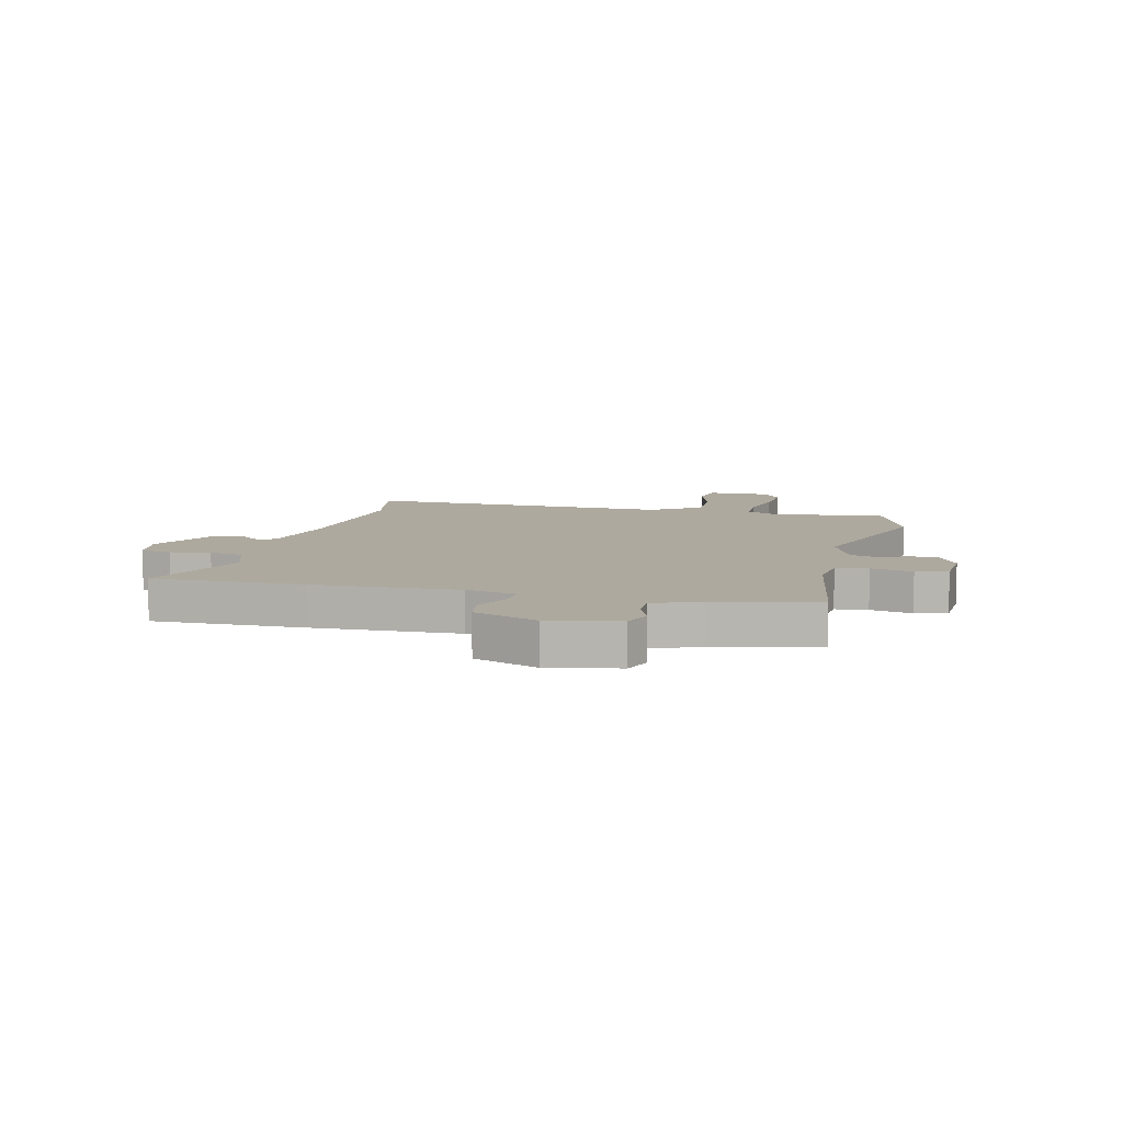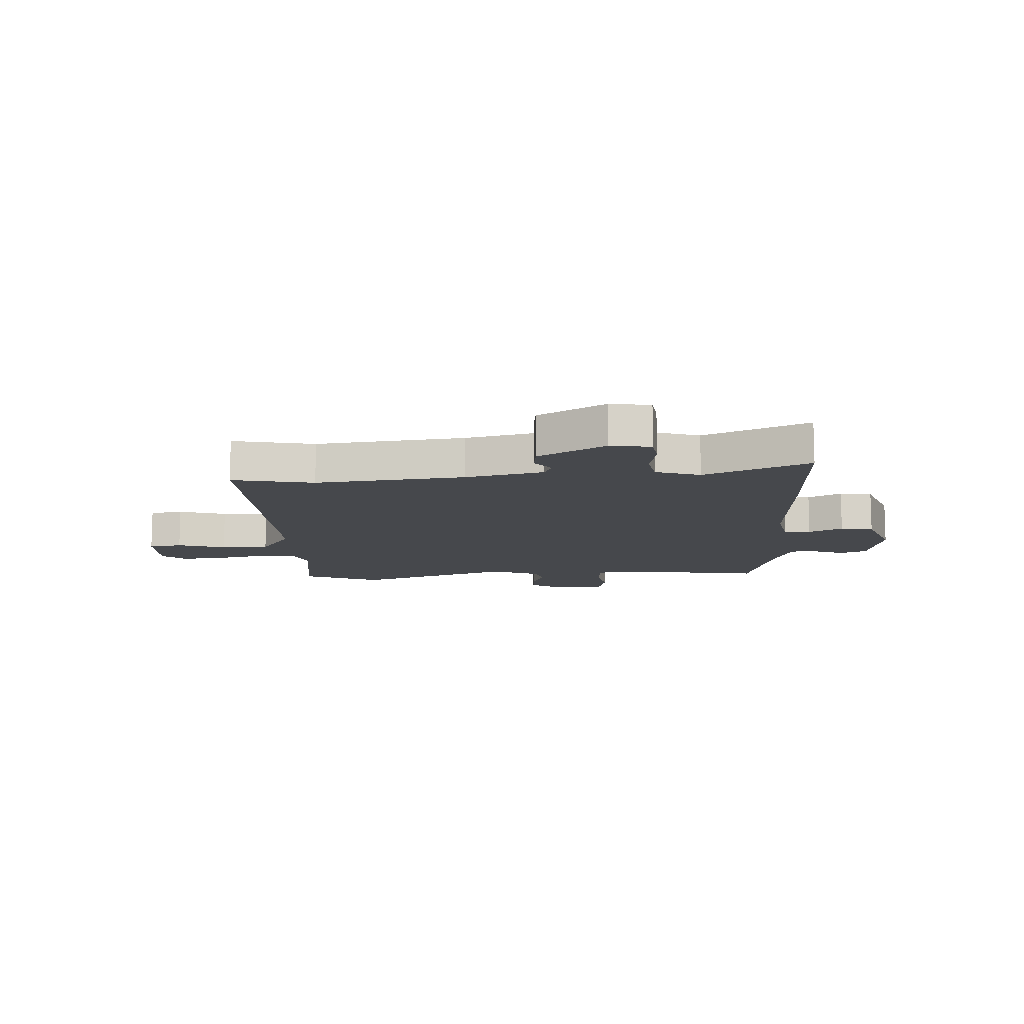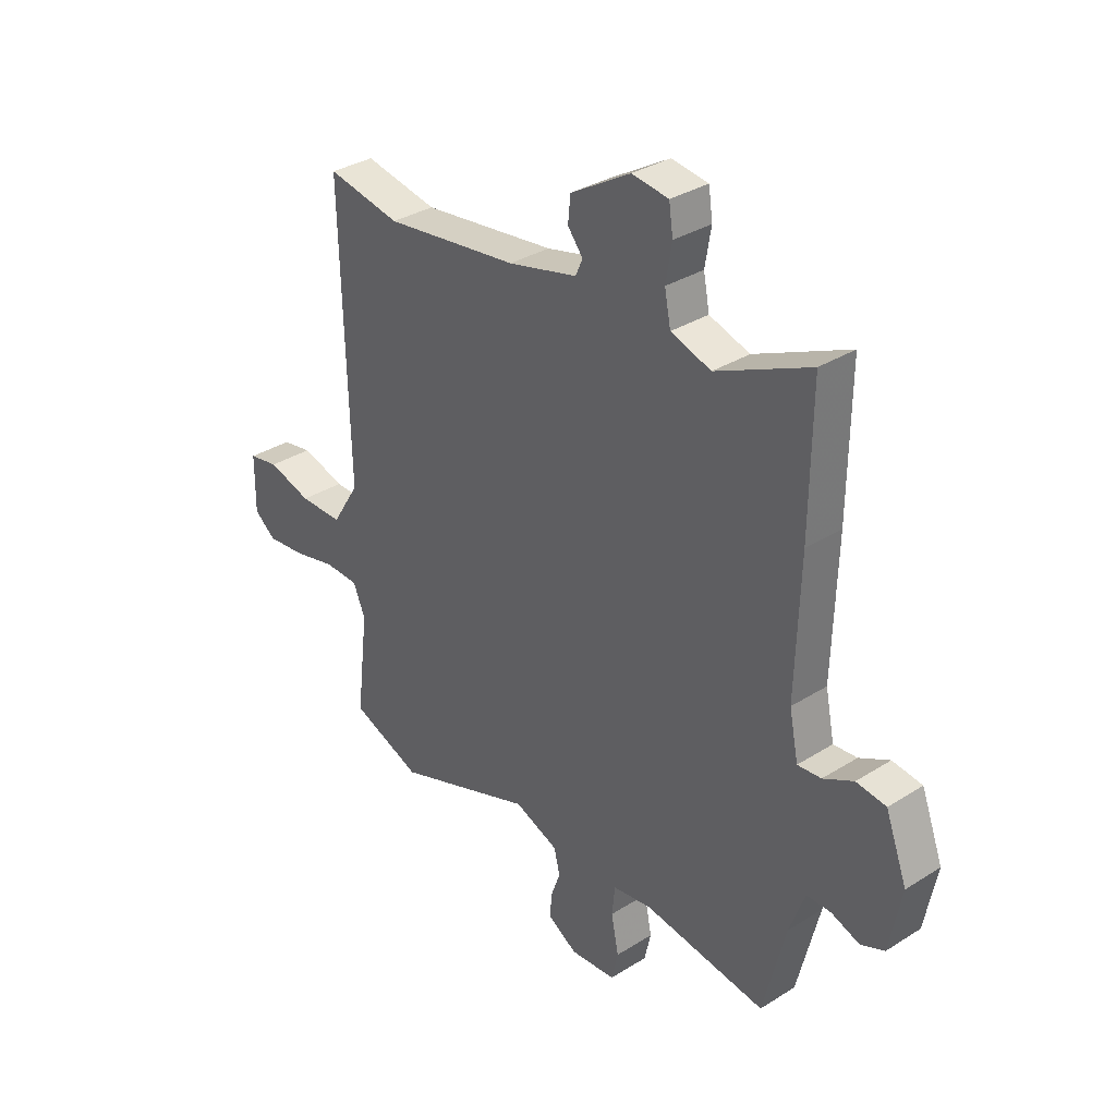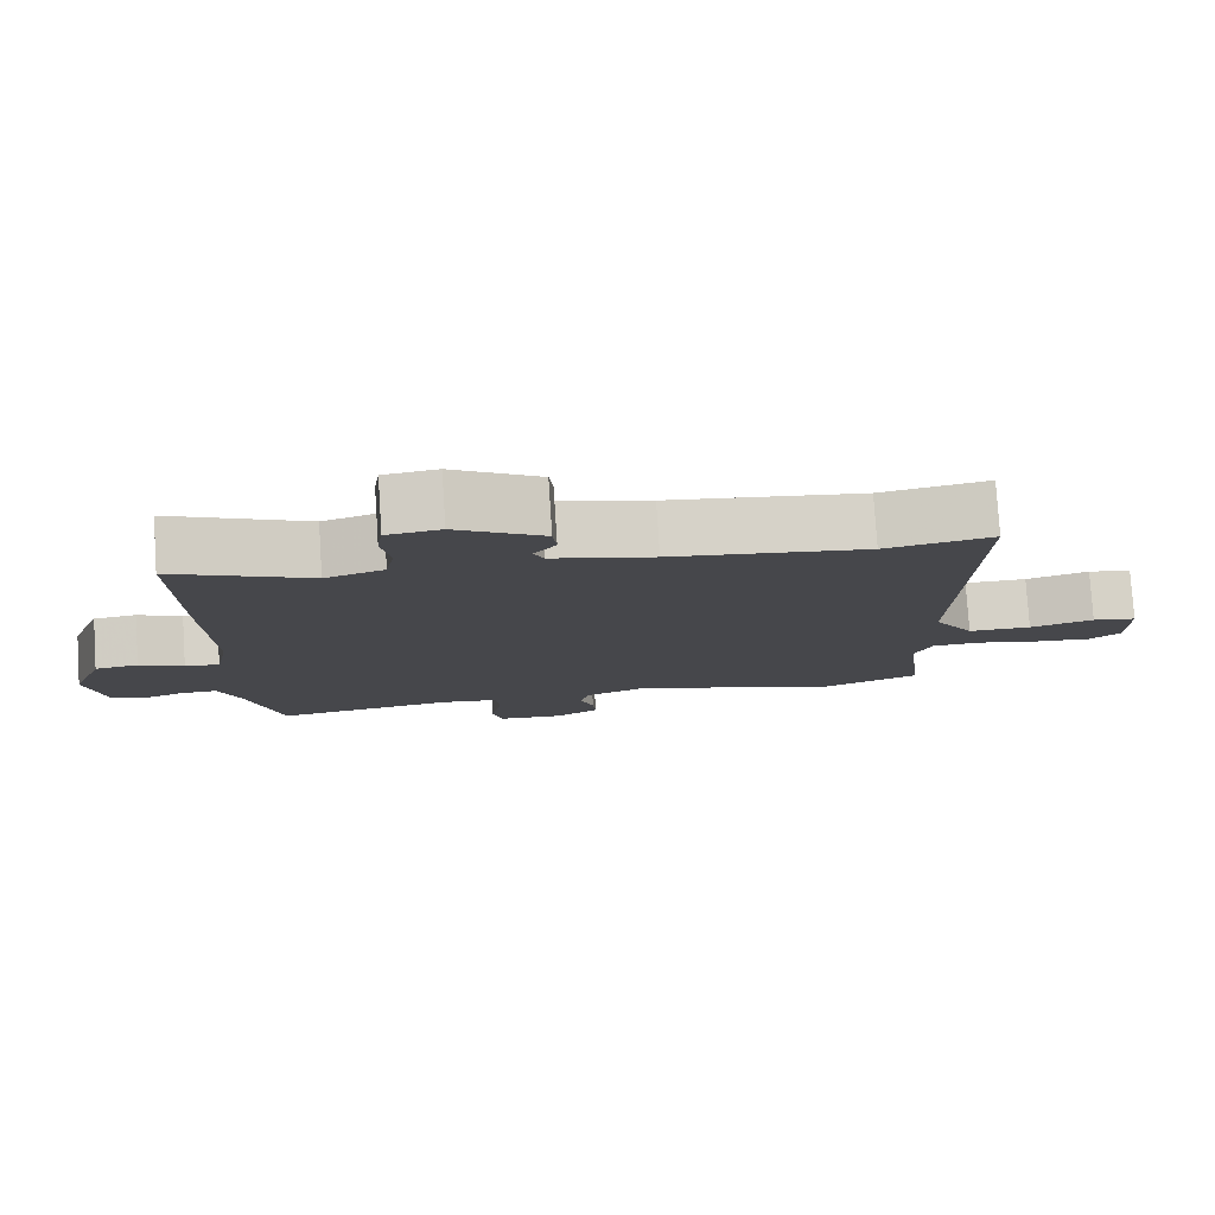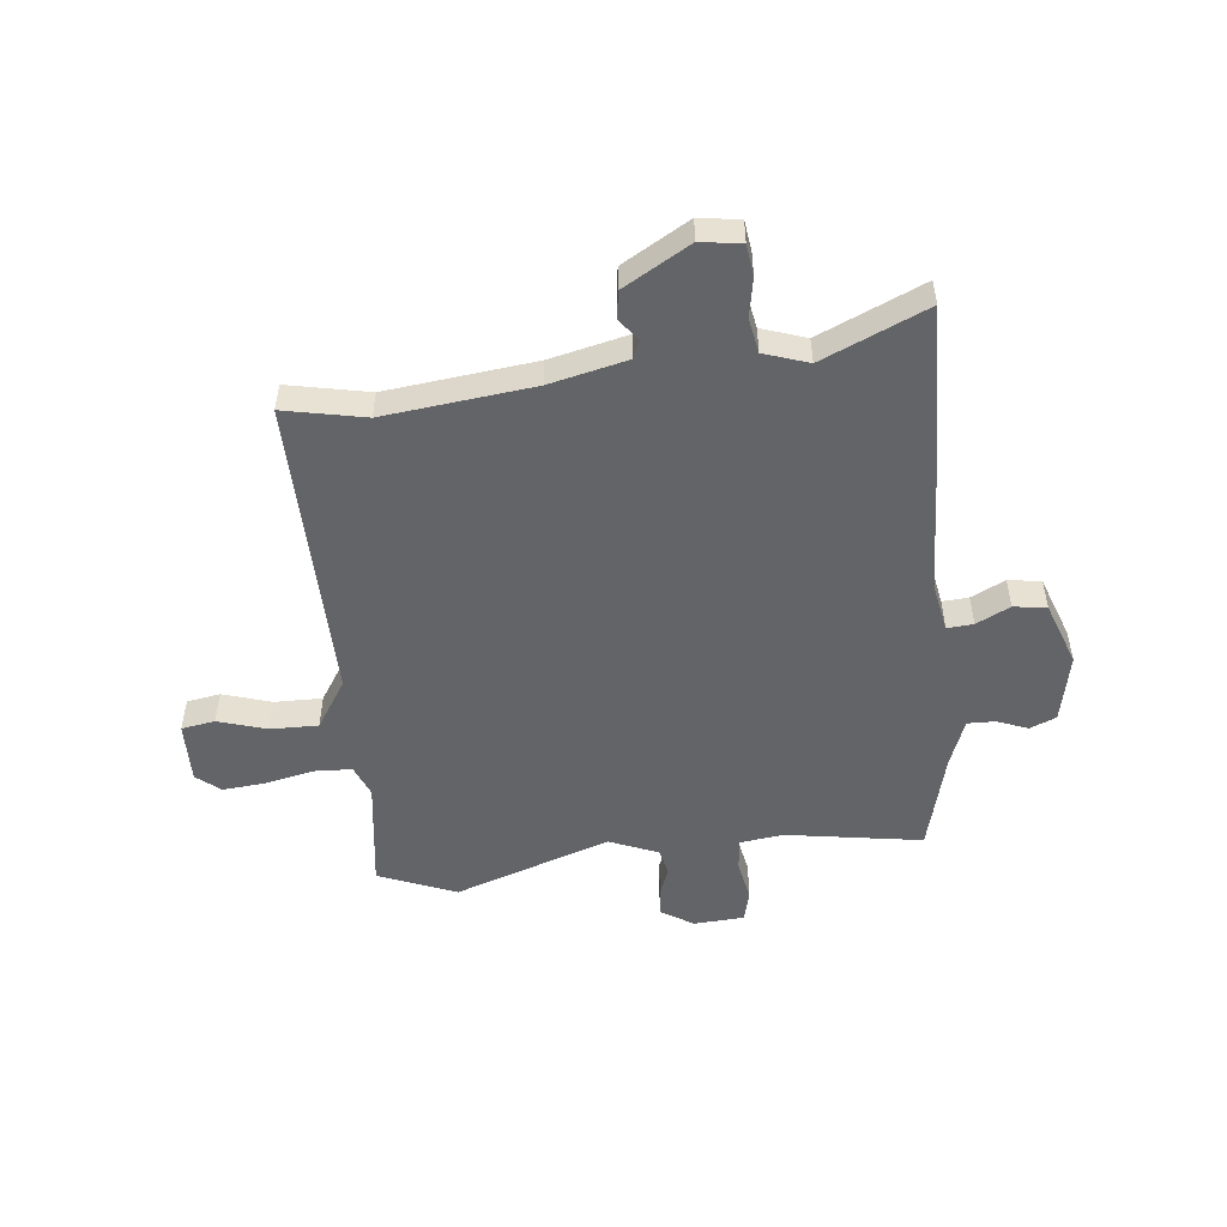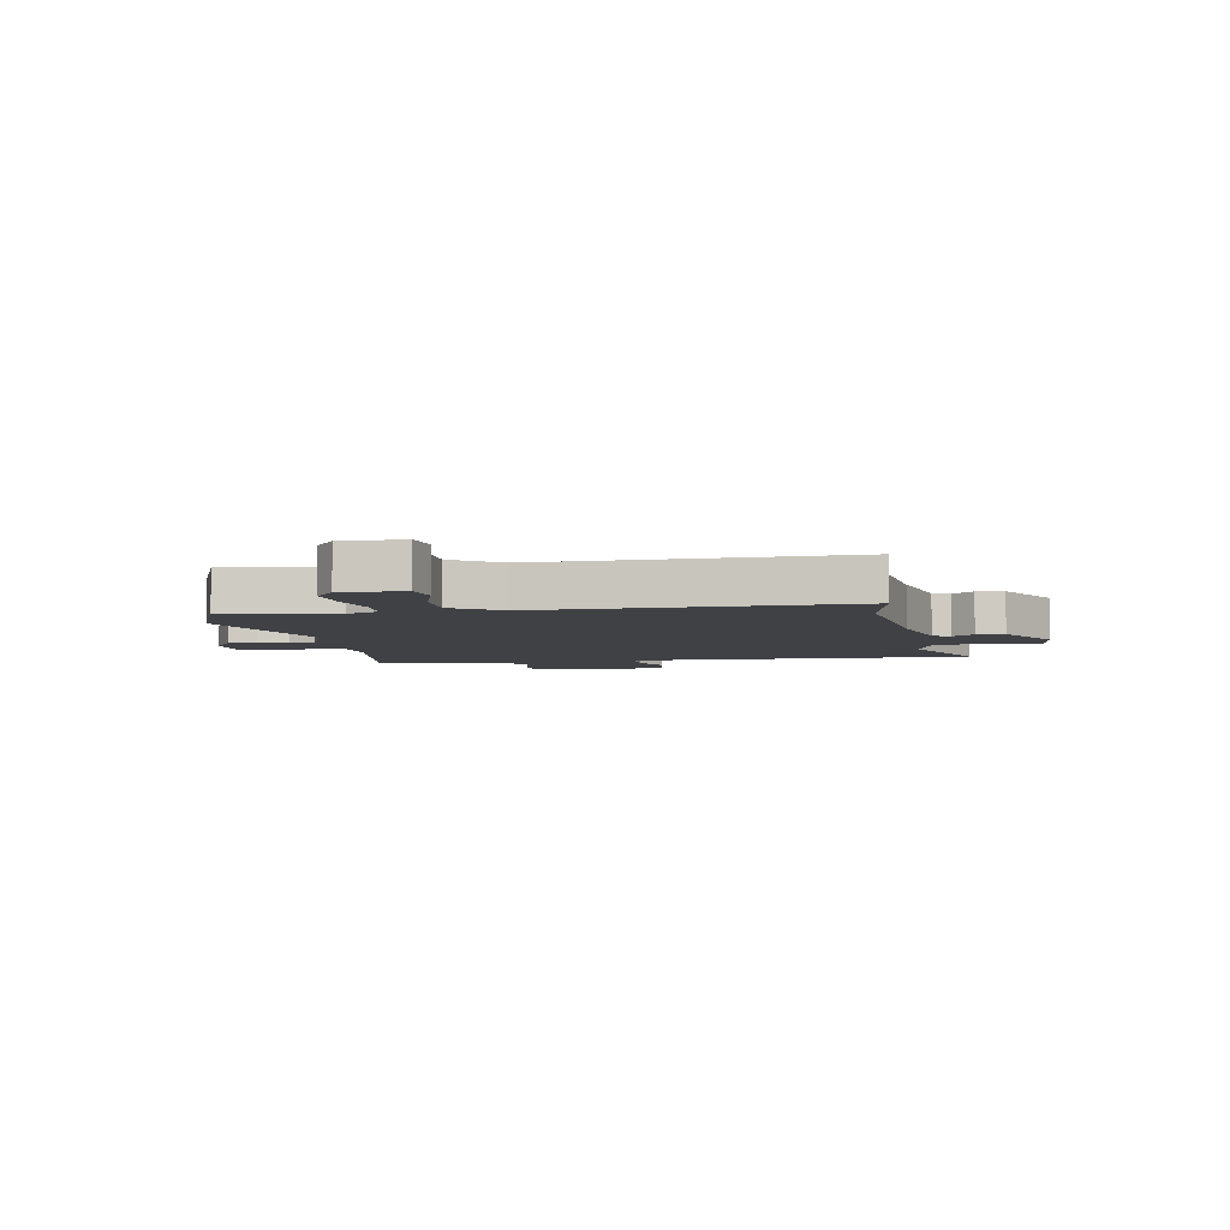
<metadata>
{"format":"obj","ext":"obj","renderer":"f3d","projection":"perspective","resolution":1024,"background":"white","views":[{"elev":9.1,"azim":103.0,"up":"+Y"},{"elev":-11.5,"azim":2.4,"up":"+Y"},{"elev":33.4,"azim":49.2,"up":"+Z"},{"elev":79.0,"azim":176.3,"up":"+Z"},{"elev":-51.2,"azim":5.4,"up":"+Y"},{"elev":-5.4,"azim":-80.5,"up":"+Y"}]}
</metadata>
<code>
v -0.504 0.07 0.501
v -0.358 0.07 0.473
v -0.092 0.07 0.507
v 0.046 0.07 0.541
v 0.06 0.07 0.573
v 0.03 0.07 0.611
v 0.035 0.07 0.661
v 0.154 0.07 0.732
v 0.227 0.07 0.722
v 0.235 0.07 0.667
v 0.223 0.07 0.596
v 0.235 0.07 0.534
v 0.315 0.07 0.508
v 0.501 0.07 0.593
v 0.498 0.07 0.324
v 0.49 0.07 0.065
v 0.508 0.07 -0.024
v 0.555 0.07 -0.02
v 0.615 0.07 0.011
v 0.674 0.07 0.003
v 0.717 0.07 -0.111
v 0.693 0.07 -0.236
v 0.646 0.07 -0.256
v 0.59 0.07 -0.235
v 0.541 0.07 -0.235
v 0.51 0.07 -0.321
v 0.466 0.07 -0.502
v 0.222 0.07 -0.466
v 0.144 0.07 -0.477
v 0.138 0.07 -0.535
v 0.153 0.07 -0.609
v 0.14 0.07 -0.666
v 0.049 0.07 -0.673
v -0.01 0.07 -0.637
v -0.006 0.07 -0.588
v 0.013 0.07 -0.536
v 0.001 0.07 -0.488
v -0.087 0.07 -0.453
v -0.365 0.07 -0.553
v -0.505 0.07 -0.498
v -0.481 0.07 -0.298
v -0.505 0.07 -0.241
v -0.573 0.07 -0.239
v -0.659 0.07 -0.259
v -0.736 0.07 -0.267
v -0.779 0.07 -0.233
v -0.778 0.07 -0.122
v -0.718 0.07 -0.111
v -0.631 0.07 -0.137
v -0.545 0.07 -0.137
v -0.49 0.07 -0.049
v -0.504 0 0.501
v -0.358 0 0.473
v -0.092 0 0.507
v 0.046 0 0.541
v 0.06 0 0.573
v 0.03 0 0.611
v 0.035 0 0.661
v 0.154 0 0.732
v 0.227 0 0.722
v 0.235 0 0.667
v 0.223 0 0.596
v 0.235 0 0.534
v 0.315 0 0.508
v 0.501 0 0.593
v 0.498 0 0.324
v 0.49 0 0.065
v 0.508 0 -0.024
v 0.555 0 -0.02
v 0.615 0 0.011
v 0.674 0 0.003
v 0.717 0 -0.111
v 0.693 0 -0.236
v 0.646 0 -0.256
v 0.59 0 -0.235
v 0.541 0 -0.235
v 0.51 0 -0.321
v 0.466 0 -0.502
v 0.222 0 -0.466
v 0.144 0 -0.477
v 0.138 0 -0.535
v 0.153 0 -0.609
v 0.14 0 -0.666
v 0.049 0 -0.673
v -0.01 0 -0.637
v -0.006 0 -0.588
v 0.013 0 -0.536
v 0.001 0 -0.488
v -0.087 0 -0.453
v -0.365 0 -0.553
v -0.505 0 -0.498
v -0.481 0 -0.298
v -0.505 0 -0.241
v -0.573 0 -0.239
v -0.659 0 -0.259
v -0.736 0 -0.267
v -0.779 0 -0.233
v -0.778 0 -0.122
v -0.718 0 -0.111
v -0.631 0 -0.137
v -0.545 0 -0.137
v -0.49 0 -0.049
f 46 47 48 49
f 46 49 50
f 43 44 45 46
f 43 46 50
f 42 43 50 51
f 38 39 40 41
f 38 41 42 51
f 33 34 35 36
f 33 36 37
f 30 31 32 33
f 29 30 33 37
f 28 29 37 38
f 26 27 28
f 25 26 28 38
f 21 22 23 24
f 21 24 25
f 18 19 20 21
f 17 18 21 25
f 16 17 25 38
f 13 14 15 16
f 12 13 16 38
f 8 9 10 11
f 5 6 7 8
f 4 5 8 11
f 38 51 1 2
f 4 11 12 38
f 3 4 38
f 2 3 38
f 100 99 98 97
f 101 100 97
f 97 96 95 94
f 101 97 94
f 102 101 94 93
f 92 91 90 89
f 102 93 92 89
f 87 86 85 84
f 88 87 84
f 84 83 82 81
f 88 84 81 80
f 89 88 80 79
f 79 78 77
f 89 79 77 76
f 75 74 73 72
f 76 75 72
f 72 71 70 69
f 76 72 69 68
f 89 76 68 67
f 67 66 65 64
f 89 67 64 63
f 62 61 60 59
f 59 58 57 56
f 62 59 56 55
f 53 52 102 89
f 89 63 62 55
f 89 55 54
f 89 54 53
f 1 52 53 2
f 2 53 54 3
f 3 54 55 4
f 4 55 56 5
f 5 56 57 6
f 6 57 58 7
f 7 58 59 8
f 8 59 60 9
f 9 60 61 10
f 10 61 62 11
f 11 62 63 12
f 12 63 64 13
f 13 64 65 14
f 14 65 66 15
f 15 66 67 16
f 16 67 68 17
f 17 68 69 18
f 18 69 70 19
f 19 70 71 20
f 20 71 72 21
f 21 72 73 22
f 22 73 74 23
f 23 74 75 24
f 24 75 76 25
f 25 76 77 26
f 26 77 78 27
f 27 78 79 28
f 28 79 80 29
f 29 80 81 30
f 30 81 82 31
f 31 82 83 32
f 32 83 84 33
f 33 84 85 34
f 34 85 86 35
f 35 86 87 36
f 36 87 88 37
f 37 88 89 38
f 38 89 90 39
f 39 90 91 40
f 40 91 92 41
f 41 92 93 42
f 42 93 94 43
f 43 94 95 44
f 44 95 96 45
f 45 96 97 46
f 46 97 98 47
f 47 98 99 48
f 48 99 100 49
f 49 100 101 50
f 50 101 102 51
f 51 102 52 1

</code>
